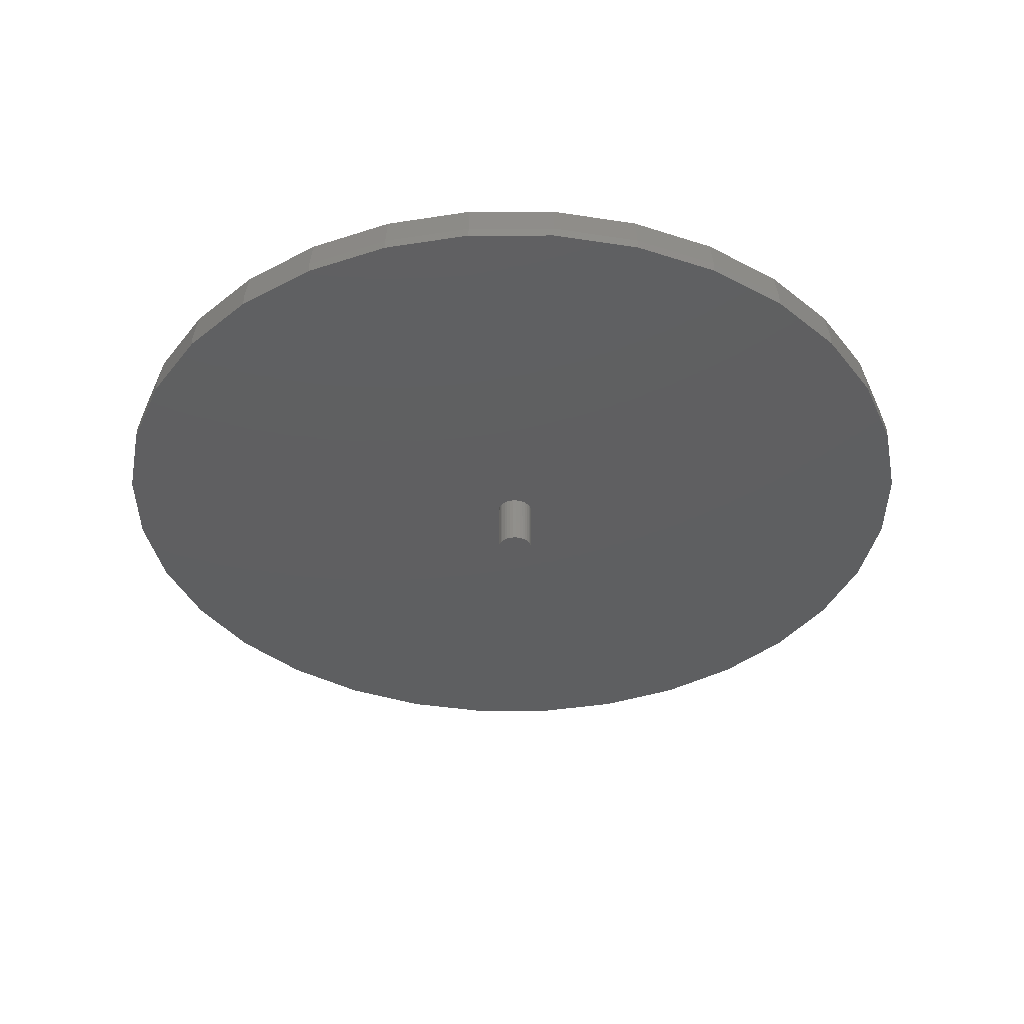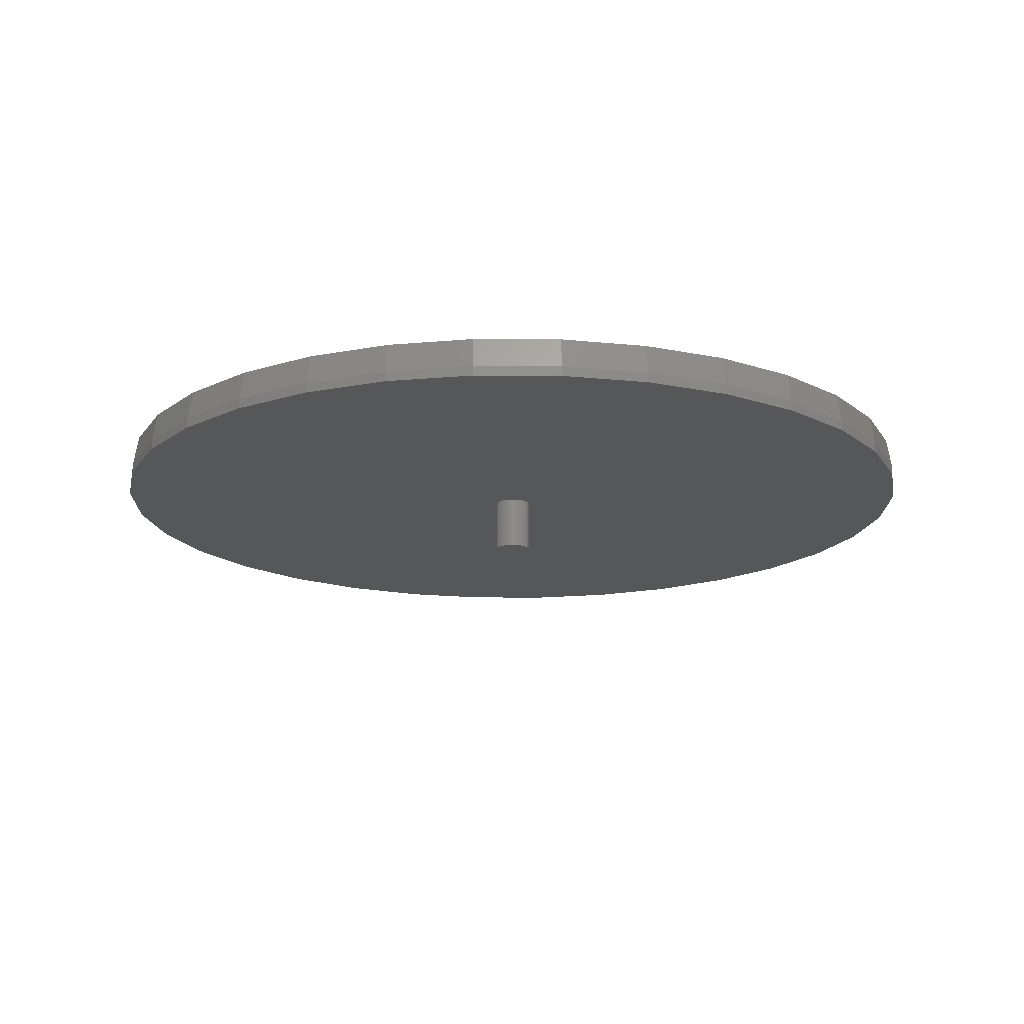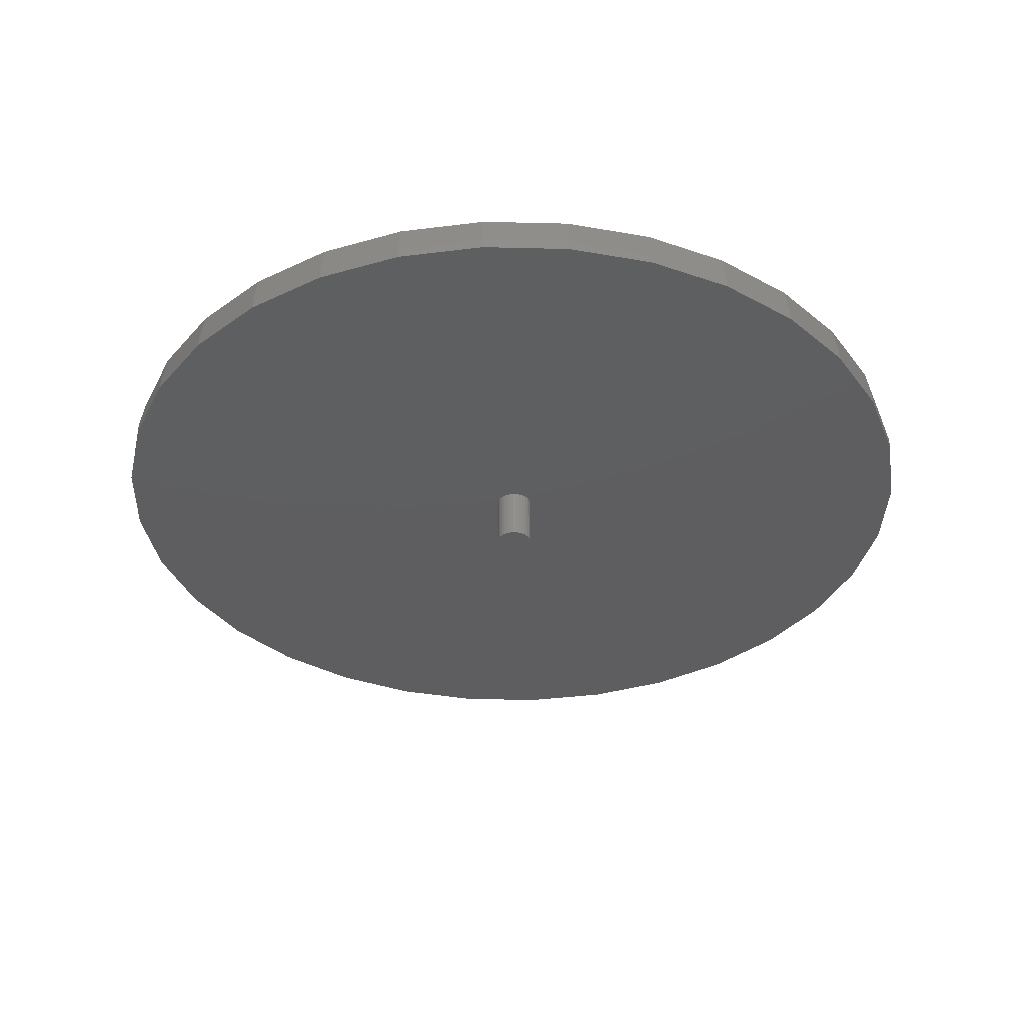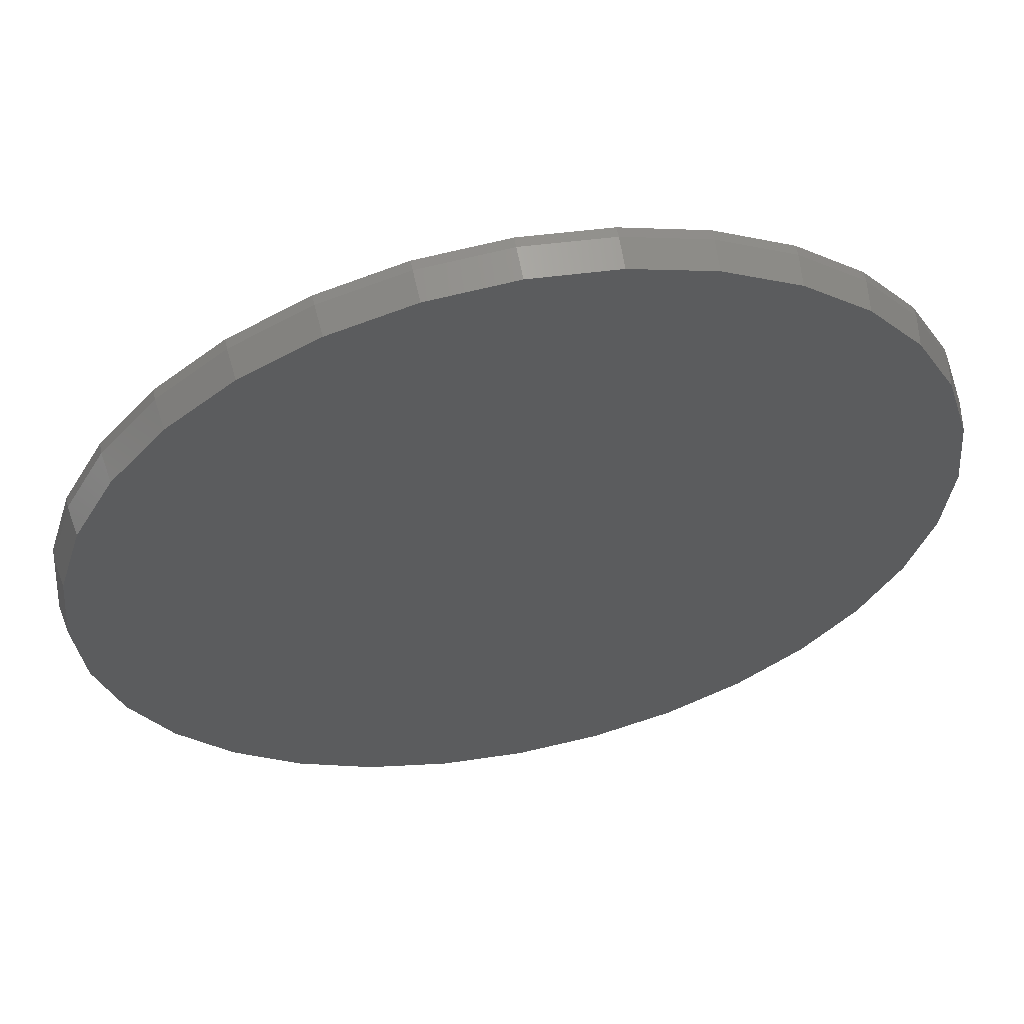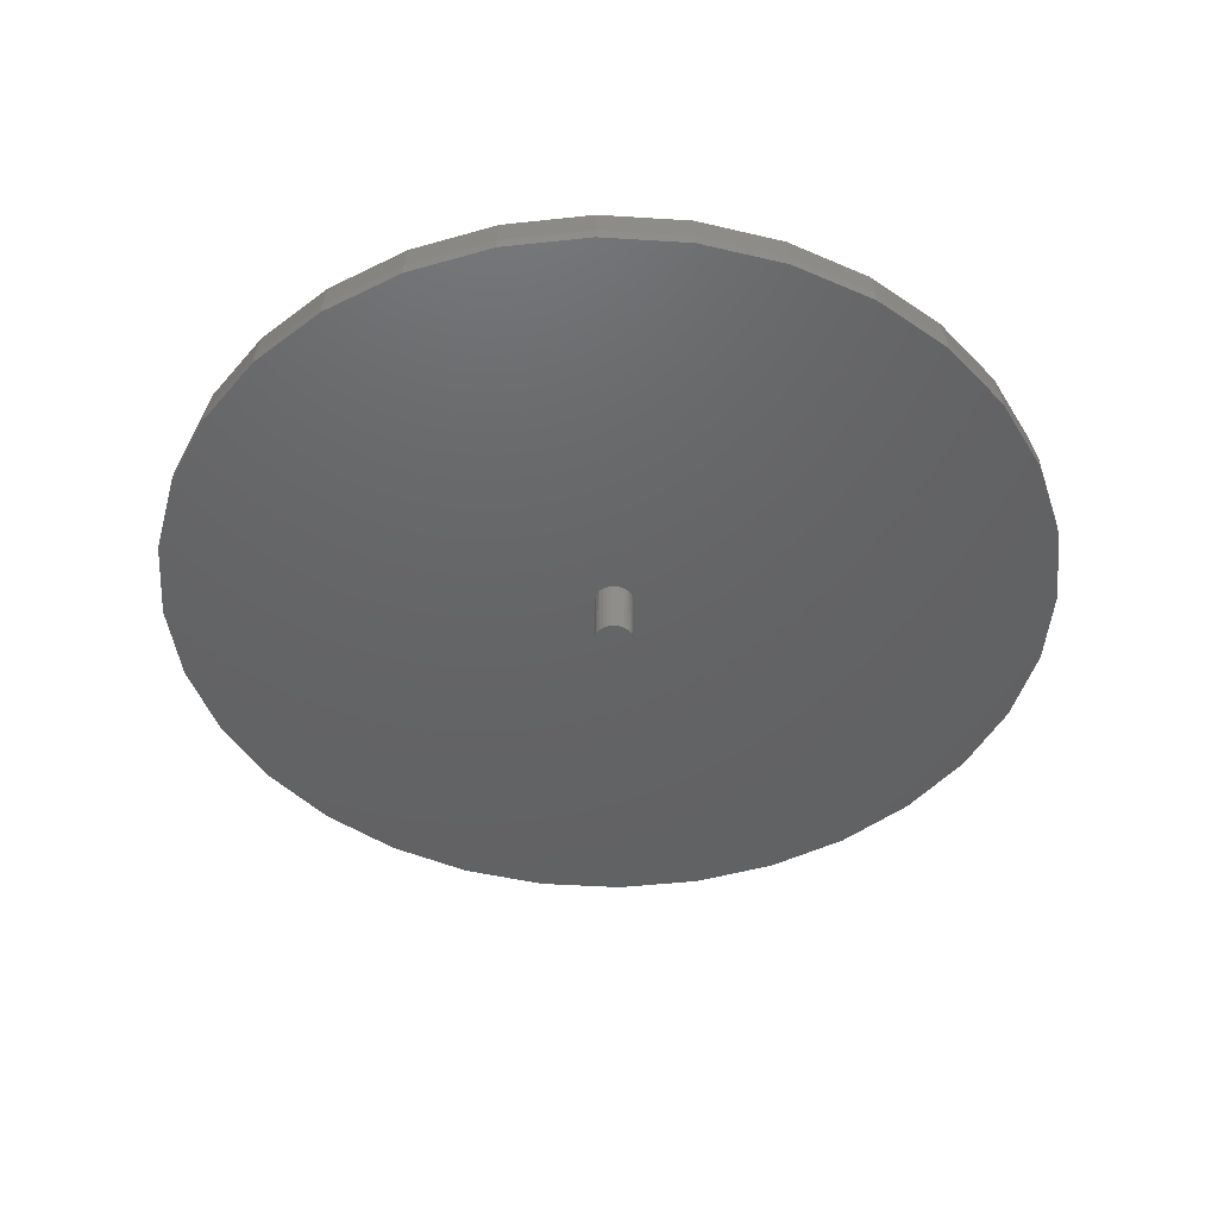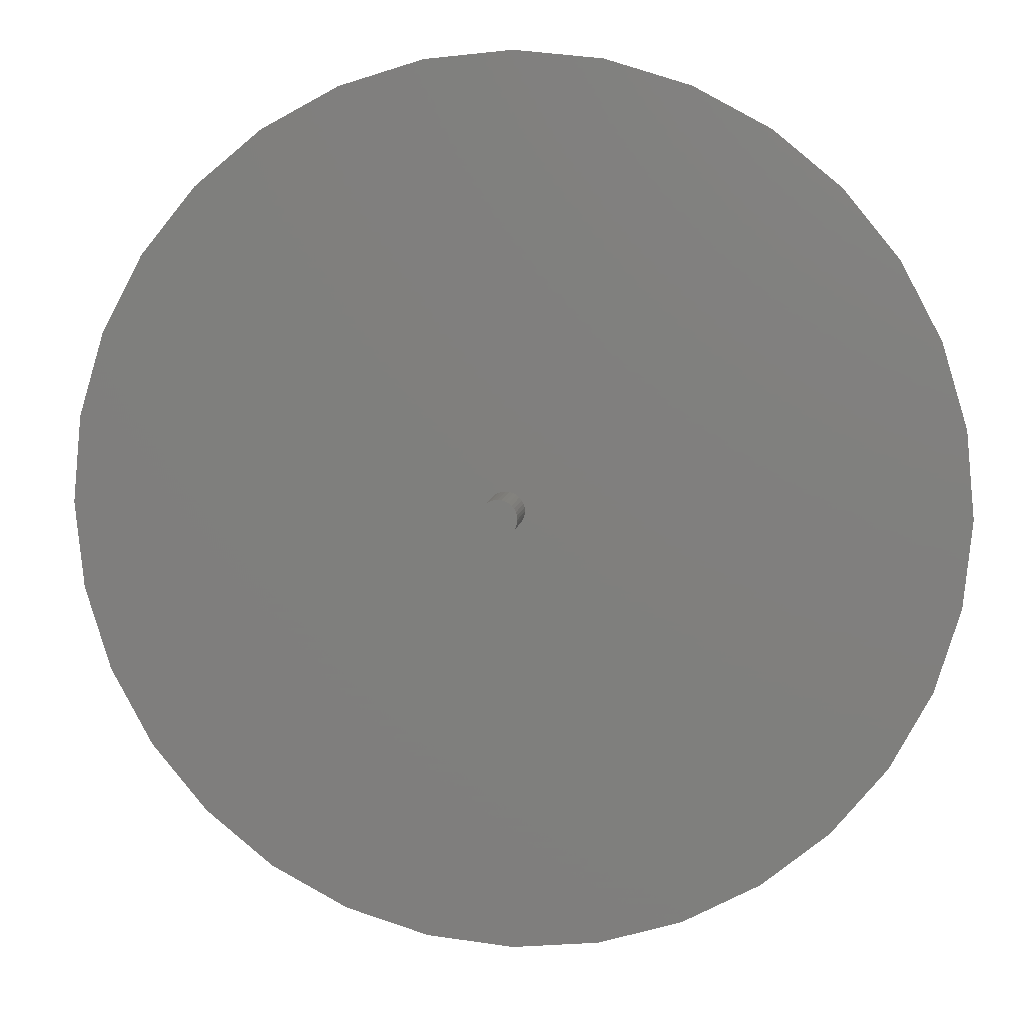
<metadata>
{"format":"stl","ext":"stl","renderer":"f3d","projection":"perspective","resolution":1024,"background":"white","views":[{"elev":-38.3,"azim":118.2,"up":"+Y"},{"elev":-16.5,"azim":-96.3,"up":"+Y"},{"elev":-36.0,"azim":-108.7,"up":"+Y"},{"elev":58.5,"azim":168.5,"up":"+Z"},{"elev":-45.5,"azim":-133.5,"up":"+Y"},{"elev":8.8,"azim":7.8,"up":"+Z"}]}
</metadata>
<code>
# stl→obj: 160 verts, 316 faces
v 0.7026 -0.01562 -8.762e-16
v 0.7026 -0.03125 -8.895e-17
v 0.6893 -0.01562 -0.1355
v 0.6893 -0.03125 -0.1355
v 0.6497 -0.01562 -0.2659
v 0.6497 -0.03125 -0.2659
v 0.5855 -0.01562 -0.386
v 0.5855 -0.03125 -0.386
v 0.4991 -0.01562 -0.4913
v 0.4991 -0.03125 -0.4913
v 0.3939 -0.01562 -0.5777
v 0.3939 -0.03125 -0.5777
v 0.2738 -0.01562 -0.6419
v 0.2738 -0.03125 -0.6419
v 0.1434 -0.01562 -0.6814
v 0.1434 -0.03125 -0.6814
v 0.007895 -0.01562 -0.6947
v 0.007895 -0.03125 -0.6947
v -0.1276 -0.01562 -0.6814
v -0.1276 -0.03125 -0.6814
v -0.258 -0.01562 -0.6419
v -0.258 -0.03125 -0.6419
v -0.3781 -0.01562 -0.5777
v -0.3781 -0.03125 -0.5777
v -0.4834 -0.01562 -0.4913
v -0.4834 -0.03125 -0.4913
v -0.5698 -0.01562 -0.386
v -0.5698 -0.03125 -0.386
v -0.634 -0.01562 -0.2659
v -0.634 -0.03125 -0.2659
v -0.6735 -0.01562 -0.1355
v -0.6735 -0.03125 -0.1355
v -0.6868 -0.01562 3.897e-16
v -0.6868 -0.03125 3.897e-16
v -0.6735 -0.01562 0.1355
v -0.6735 -0.03125 0.1355
v -0.634 -0.01562 0.2659
v -0.634 -0.03125 0.2659
v -0.5698 -0.01562 0.386
v -0.5698 -0.03125 0.386
v -0.4834 -0.01562 0.4913
v -0.4834 -0.03125 0.4913
v -0.3781 -0.01562 0.5777
v -0.3781 -0.03125 0.5777
v -0.258 -0.01562 0.6419
v -0.258 -0.03125 0.6419
v -0.1276 -0.01562 0.6814
v -0.1276 -0.03125 0.6814
v 0.007895 -0.01562 0.6947
v 0.007895 -0.03125 0.6947
v 0.1434 -0.01562 0.6814
v 0.1434 -0.03125 0.6814
v 0.2738 -0.01562 0.6419
v 0.2738 -0.03125 0.6419
v 0.3939 -0.01562 0.5777
v 0.3939 -0.03125 0.5777
v 0.4991 -0.01562 0.4913
v 0.4991 -0.03125 0.4913
v 0.5855 -0.01562 0.386
v 0.5855 -0.03125 0.386
v 0.6497 -0.01562 0.2659
v 0.6497 -0.03125 0.2659
v 0.6893 -0.01562 0.1355
v 0.6893 -0.03125 0.1355
v 0.007895 0.03125 0.6869
v 0.1419 0.03125 0.6737
v -0.1261 0.03125 0.6737
v 0.007895 0.03125 -0.6869
v -0.1261 0.03125 -0.6737
v 0.1419 0.03125 -0.6737
v -0.255 0.03125 -0.6346
v 0.2708 0.03125 -0.6346
v -0.3737 0.03125 -0.5712
v 0.3895 0.03125 -0.5712
v -0.4778 0.03125 -0.4857
v 0.4936 0.03125 -0.4857
v -0.5633 0.03125 -0.3816
v 0.5791 0.03125 -0.3816
v -0.6267 0.03125 -0.2629
v 0.6425 0.03125 -0.2629
v -0.6658 0.03125 -0.134
v 0.6816 0.03125 -0.134
v -0.679 0.03125 8.418e-09
v 0.6948 0.03125 2.884e-16
v -0.6658 0.03125 0.134
v 0.6816 0.03125 0.134
v -0.6267 0.03125 0.2629
v 0.6425 0.03125 0.2629
v -0.5633 0.03125 0.3816
v 0.5791 0.03125 0.3816
v -0.4778 0.03125 0.4857
v 0.4936 0.03125 0.4857
v -0.3737 0.03125 0.5712
v 0.3895 0.03125 0.5712
v -0.255 0.03125 0.6346
v 0.2708 0.03125 0.6346
v 0.02632 -0.03125 -5.438e-18
v 0.02575 -0.03125 -0.005776
v -0.03233 -0.03125 -0.005776
v -0.03289 -0.03125 1.813e-18
v -0.03233 -0.03125 0.005776
v -0.003289 -0.03125 -0.02961
v -0.009065 -0.03125 -0.02904
v -0.01462 -0.03125 -0.02735
v -0.01974 -0.03125 -0.02462
v -0.02422 -0.03125 -0.02093
v -0.02791 -0.03125 -0.01645
v -0.03064 -0.03125 -0.01133
v -0.003289 -0.03125 0.02961
v 0.002486 -0.03125 0.02904
v -0.03064 -0.03125 0.01133
v -0.02791 -0.03125 0.01645
v -0.02422 -0.03125 0.02093
v -0.01974 -0.03125 0.02462
v -0.01462 -0.03125 0.02735
v -0.009065 -0.03125 0.02904
v 0.00804 -0.03125 0.02735
v 0.01316 -0.03125 0.02462
v 0.01764 -0.03125 0.02093
v 0.02133 -0.03125 0.01645
v 0.02406 -0.03125 0.01133
v 0.02575 -0.03125 0.005776
v 0.02406 -0.03125 -0.01133
v 0.02133 -0.03125 -0.01645
v 0.01764 -0.03125 -0.02093
v 0.01316 -0.03125 -0.02462
v 0.00804 -0.03125 -0.02735
v 0.002486 -0.03125 -0.02904
v -0.03289 -0.1172 1.813e-18
v -0.03233 -0.1172 0.005776
v -0.03064 -0.1172 0.01133
v -0.02791 -0.1172 0.01645
v -0.02422 -0.1172 0.02093
v -0.01974 -0.1172 0.02462
v -0.01462 -0.1172 0.02735
v -0.009065 -0.1172 0.02904
v -0.003289 -0.1172 0.02961
v 0.002486 -0.1172 0.02904
v 0.00804 -0.1172 0.02735
v 0.01316 -0.1172 0.02462
v 0.01764 -0.1172 0.02093
v 0.02133 -0.1172 0.01645
v 0.02406 -0.1172 0.01133
v 0.02575 -0.1172 0.005776
v 0.02632 -0.1172 -5.438e-18
v 0.02575 -0.1172 -0.005776
v 0.02406 -0.1172 -0.01133
v 0.02133 -0.1172 -0.01645
v 0.01764 -0.1172 -0.02093
v 0.01316 -0.1172 -0.02462
v 0.00804 -0.1172 -0.02735
v 0.002486 -0.1172 -0.02904
v -0.003289 -0.1172 -0.02961
v -0.009065 -0.1172 -0.02904
v -0.01462 -0.1172 -0.02735
v -0.01974 -0.1172 -0.02462
v -0.02422 -0.1172 -0.02093
v -0.02791 -0.1172 -0.01645
v -0.03064 -0.1172 -0.01133
v -0.03233 -0.1172 -0.005776
f 1 2 3
f 3 2 4
f 3 4 5
f 5 4 6
f 5 6 7
f 7 6 8
f 7 8 9
f 9 8 10
f 9 10 11
f 11 10 12
f 11 12 13
f 13 12 14
f 13 14 15
f 15 14 16
f 15 16 17
f 17 16 18
f 17 18 19
f 19 18 20
f 19 20 21
f 21 20 22
f 21 22 23
f 23 22 24
f 23 24 25
f 25 24 26
f 25 26 27
f 27 26 28
f 27 28 29
f 29 28 30
f 29 30 31
f 31 30 32
f 31 32 33
f 33 32 34
f 33 34 35
f 35 34 36
f 35 36 37
f 37 36 38
f 37 38 39
f 39 38 40
f 39 40 41
f 41 40 42
f 41 42 43
f 43 42 44
f 43 44 45
f 45 44 46
f 45 46 47
f 47 46 48
f 47 48 49
f 49 48 50
f 49 50 51
f 51 50 52
f 51 52 53
f 53 52 54
f 53 54 55
f 55 54 56
f 55 56 57
f 57 56 58
f 57 58 59
f 59 58 60
f 59 60 61
f 61 60 62
f 61 62 63
f 63 62 64
f 63 64 1
f 1 64 2
f 65 66 67
f 68 69 70
f 70 69 71
f 70 71 72
f 72 71 73
f 72 73 74
f 74 73 75
f 74 75 76
f 76 75 77
f 76 77 78
f 78 77 79
f 78 79 80
f 80 79 81
f 80 81 82
f 82 81 83
f 82 83 84
f 84 83 85
f 84 85 86
f 86 85 87
f 86 87 88
f 88 87 89
f 88 89 90
f 90 89 91
f 90 91 92
f 92 91 93
f 92 93 94
f 94 93 95
f 94 95 96
f 96 95 67
f 96 67 66
f 33 83 31
f 31 83 81
f 31 81 29
f 29 81 79
f 29 79 27
f 27 79 77
f 27 77 25
f 25 77 75
f 25 75 23
f 23 75 73
f 23 73 21
f 21 73 71
f 21 71 19
f 19 71 69
f 19 69 17
f 17 69 68
f 17 68 15
f 15 68 70
f 15 70 13
f 13 70 72
f 13 72 11
f 11 72 74
f 11 74 9
f 9 74 76
f 9 76 7
f 7 76 78
f 7 78 5
f 5 78 80
f 5 80 3
f 3 80 82
f 3 82 1
f 1 82 84
f 1 84 63
f 63 84 86
f 63 86 61
f 61 86 88
f 61 88 59
f 59 88 90
f 59 90 57
f 57 90 92
f 57 92 55
f 55 92 94
f 55 94 53
f 53 94 96
f 53 96 51
f 51 96 66
f 51 66 49
f 49 66 65
f 49 65 47
f 47 65 67
f 47 67 45
f 45 67 95
f 45 95 43
f 43 95 93
f 43 93 41
f 41 93 91
f 41 91 39
f 39 91 89
f 39 89 37
f 37 89 87
f 37 87 35
f 35 87 85
f 35 85 33
f 33 85 83
f 2 97 98
f 34 32 99
f 34 99 100
f 34 100 101
f 32 30 28
f 32 28 26
f 32 26 24
f 32 24 22
f 32 22 20
f 32 20 18
f 32 18 102
f 32 102 103
f 32 103 104
f 32 104 105
f 32 105 106
f 32 106 107
f 32 107 108
f 32 108 99
f 102 18 16
f 102 16 14
f 102 14 12
f 102 12 10
f 102 10 8
f 102 8 6
f 102 6 4
f 109 110 64
f 109 64 62
f 109 62 60
f 109 60 58
f 109 58 56
f 109 56 54
f 109 54 52
f 109 52 50
f 109 50 48
f 109 48 46
f 109 46 44
f 109 44 42
f 109 42 40
f 109 40 38
f 109 38 36
f 36 34 101
f 36 101 111
f 36 111 112
f 36 112 113
f 36 113 114
f 36 114 115
f 36 115 116
f 36 116 109
f 64 110 117
f 64 117 118
f 64 118 119
f 64 119 120
f 64 120 121
f 64 121 122
f 64 122 97
f 64 97 2
f 4 2 98
f 4 98 123
f 4 123 124
f 4 124 125
f 4 125 126
f 4 126 127
f 4 127 128
f 4 128 102
f 100 129 101
f 101 129 130
f 101 130 111
f 111 130 131
f 111 131 112
f 112 131 132
f 112 132 113
f 113 132 133
f 113 133 114
f 114 133 134
f 114 134 115
f 115 134 135
f 115 135 116
f 116 135 136
f 116 136 109
f 109 136 137
f 109 137 110
f 110 137 138
f 110 138 117
f 117 138 139
f 117 139 118
f 118 139 140
f 118 140 119
f 119 140 141
f 119 141 120
f 120 141 142
f 120 142 121
f 121 142 143
f 121 143 122
f 122 143 144
f 122 144 97
f 97 144 145
f 97 145 98
f 98 145 146
f 98 146 123
f 123 146 147
f 123 147 124
f 124 147 148
f 124 148 125
f 125 148 149
f 125 149 126
f 126 149 150
f 126 150 127
f 127 150 151
f 127 151 128
f 128 151 152
f 128 152 102
f 102 152 153
f 102 153 103
f 103 153 154
f 103 154 104
f 104 154 155
f 104 155 105
f 105 155 156
f 105 156 106
f 106 156 157
f 106 157 107
f 107 157 158
f 107 158 108
f 108 158 159
f 108 159 99
f 99 159 160
f 99 160 100
f 100 160 129
f 137 136 135
f 138 137 135
f 138 135 139
f 139 135 134
f 139 134 140
f 140 134 133
f 140 133 141
f 141 133 132
f 141 132 142
f 142 132 131
f 142 131 143
f 143 131 130
f 143 130 144
f 146 159 147
f 147 159 158
f 147 158 148
f 148 158 157
f 148 157 149
f 149 157 156
f 149 156 150
f 150 156 155
f 150 155 151
f 151 155 154
f 151 154 153
f 151 153 152
f 144 130 145
f 145 130 129
f 145 129 146
f 146 129 160
f 146 160 159

</code>
